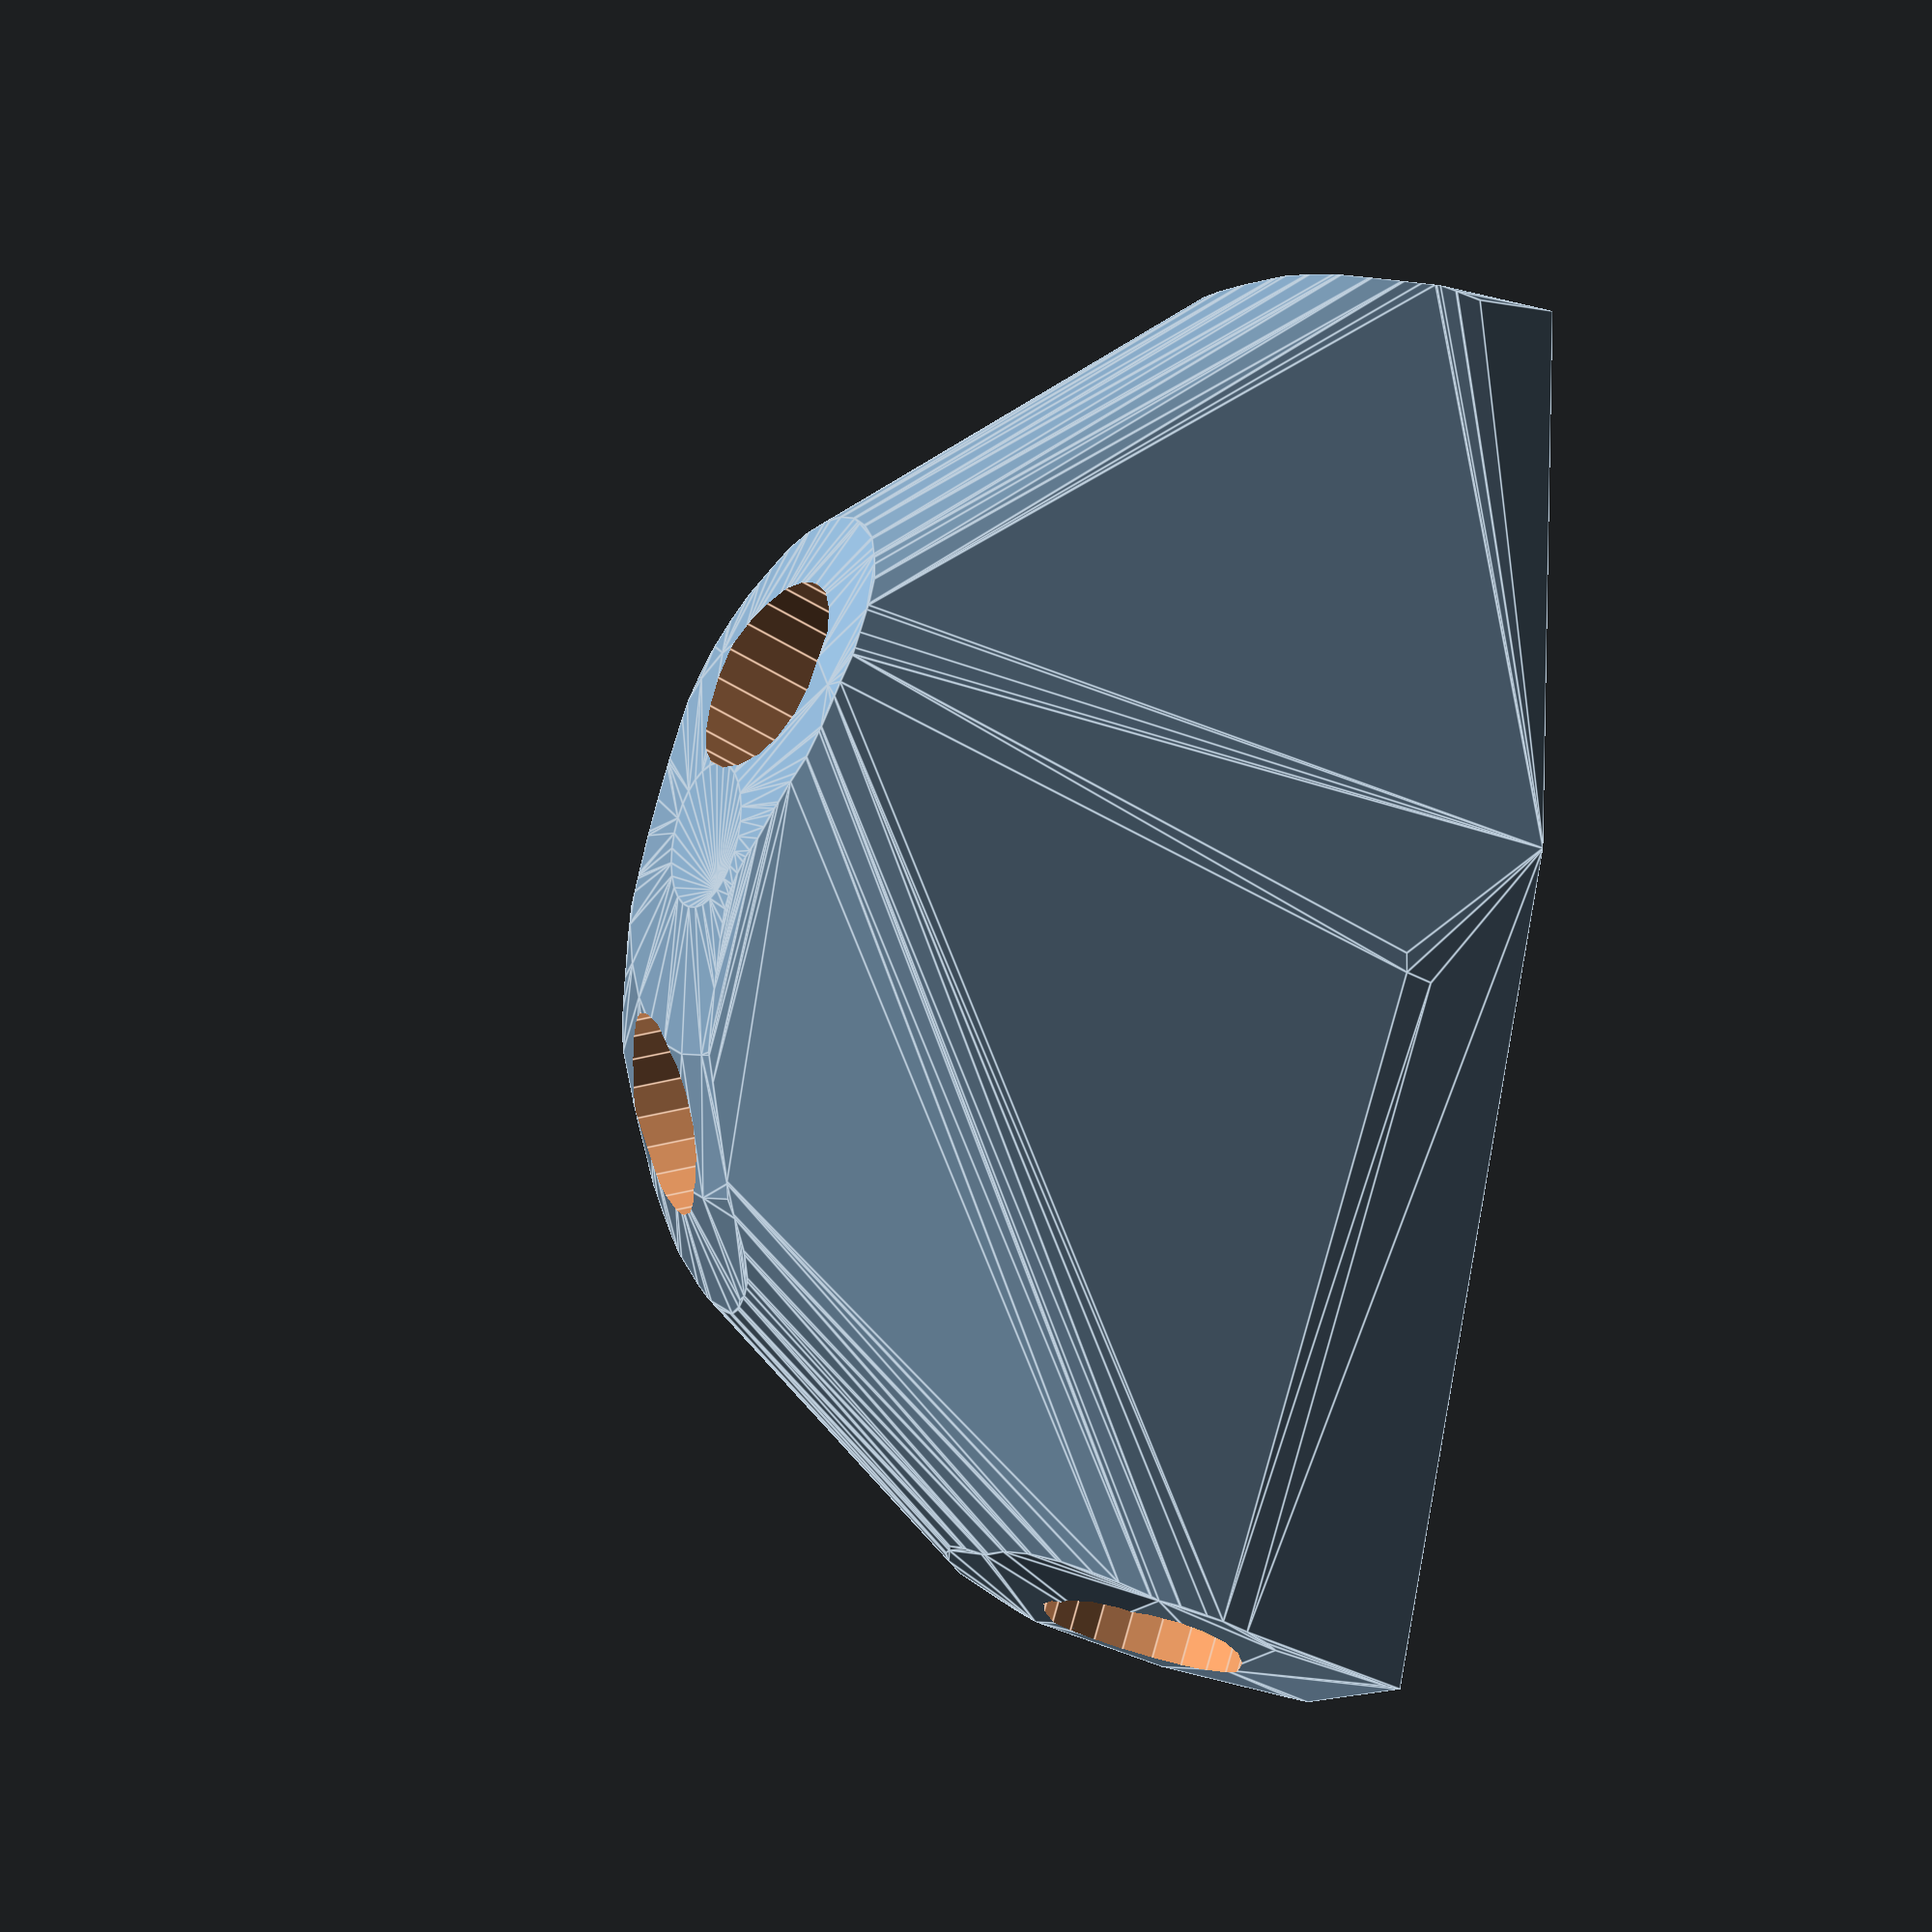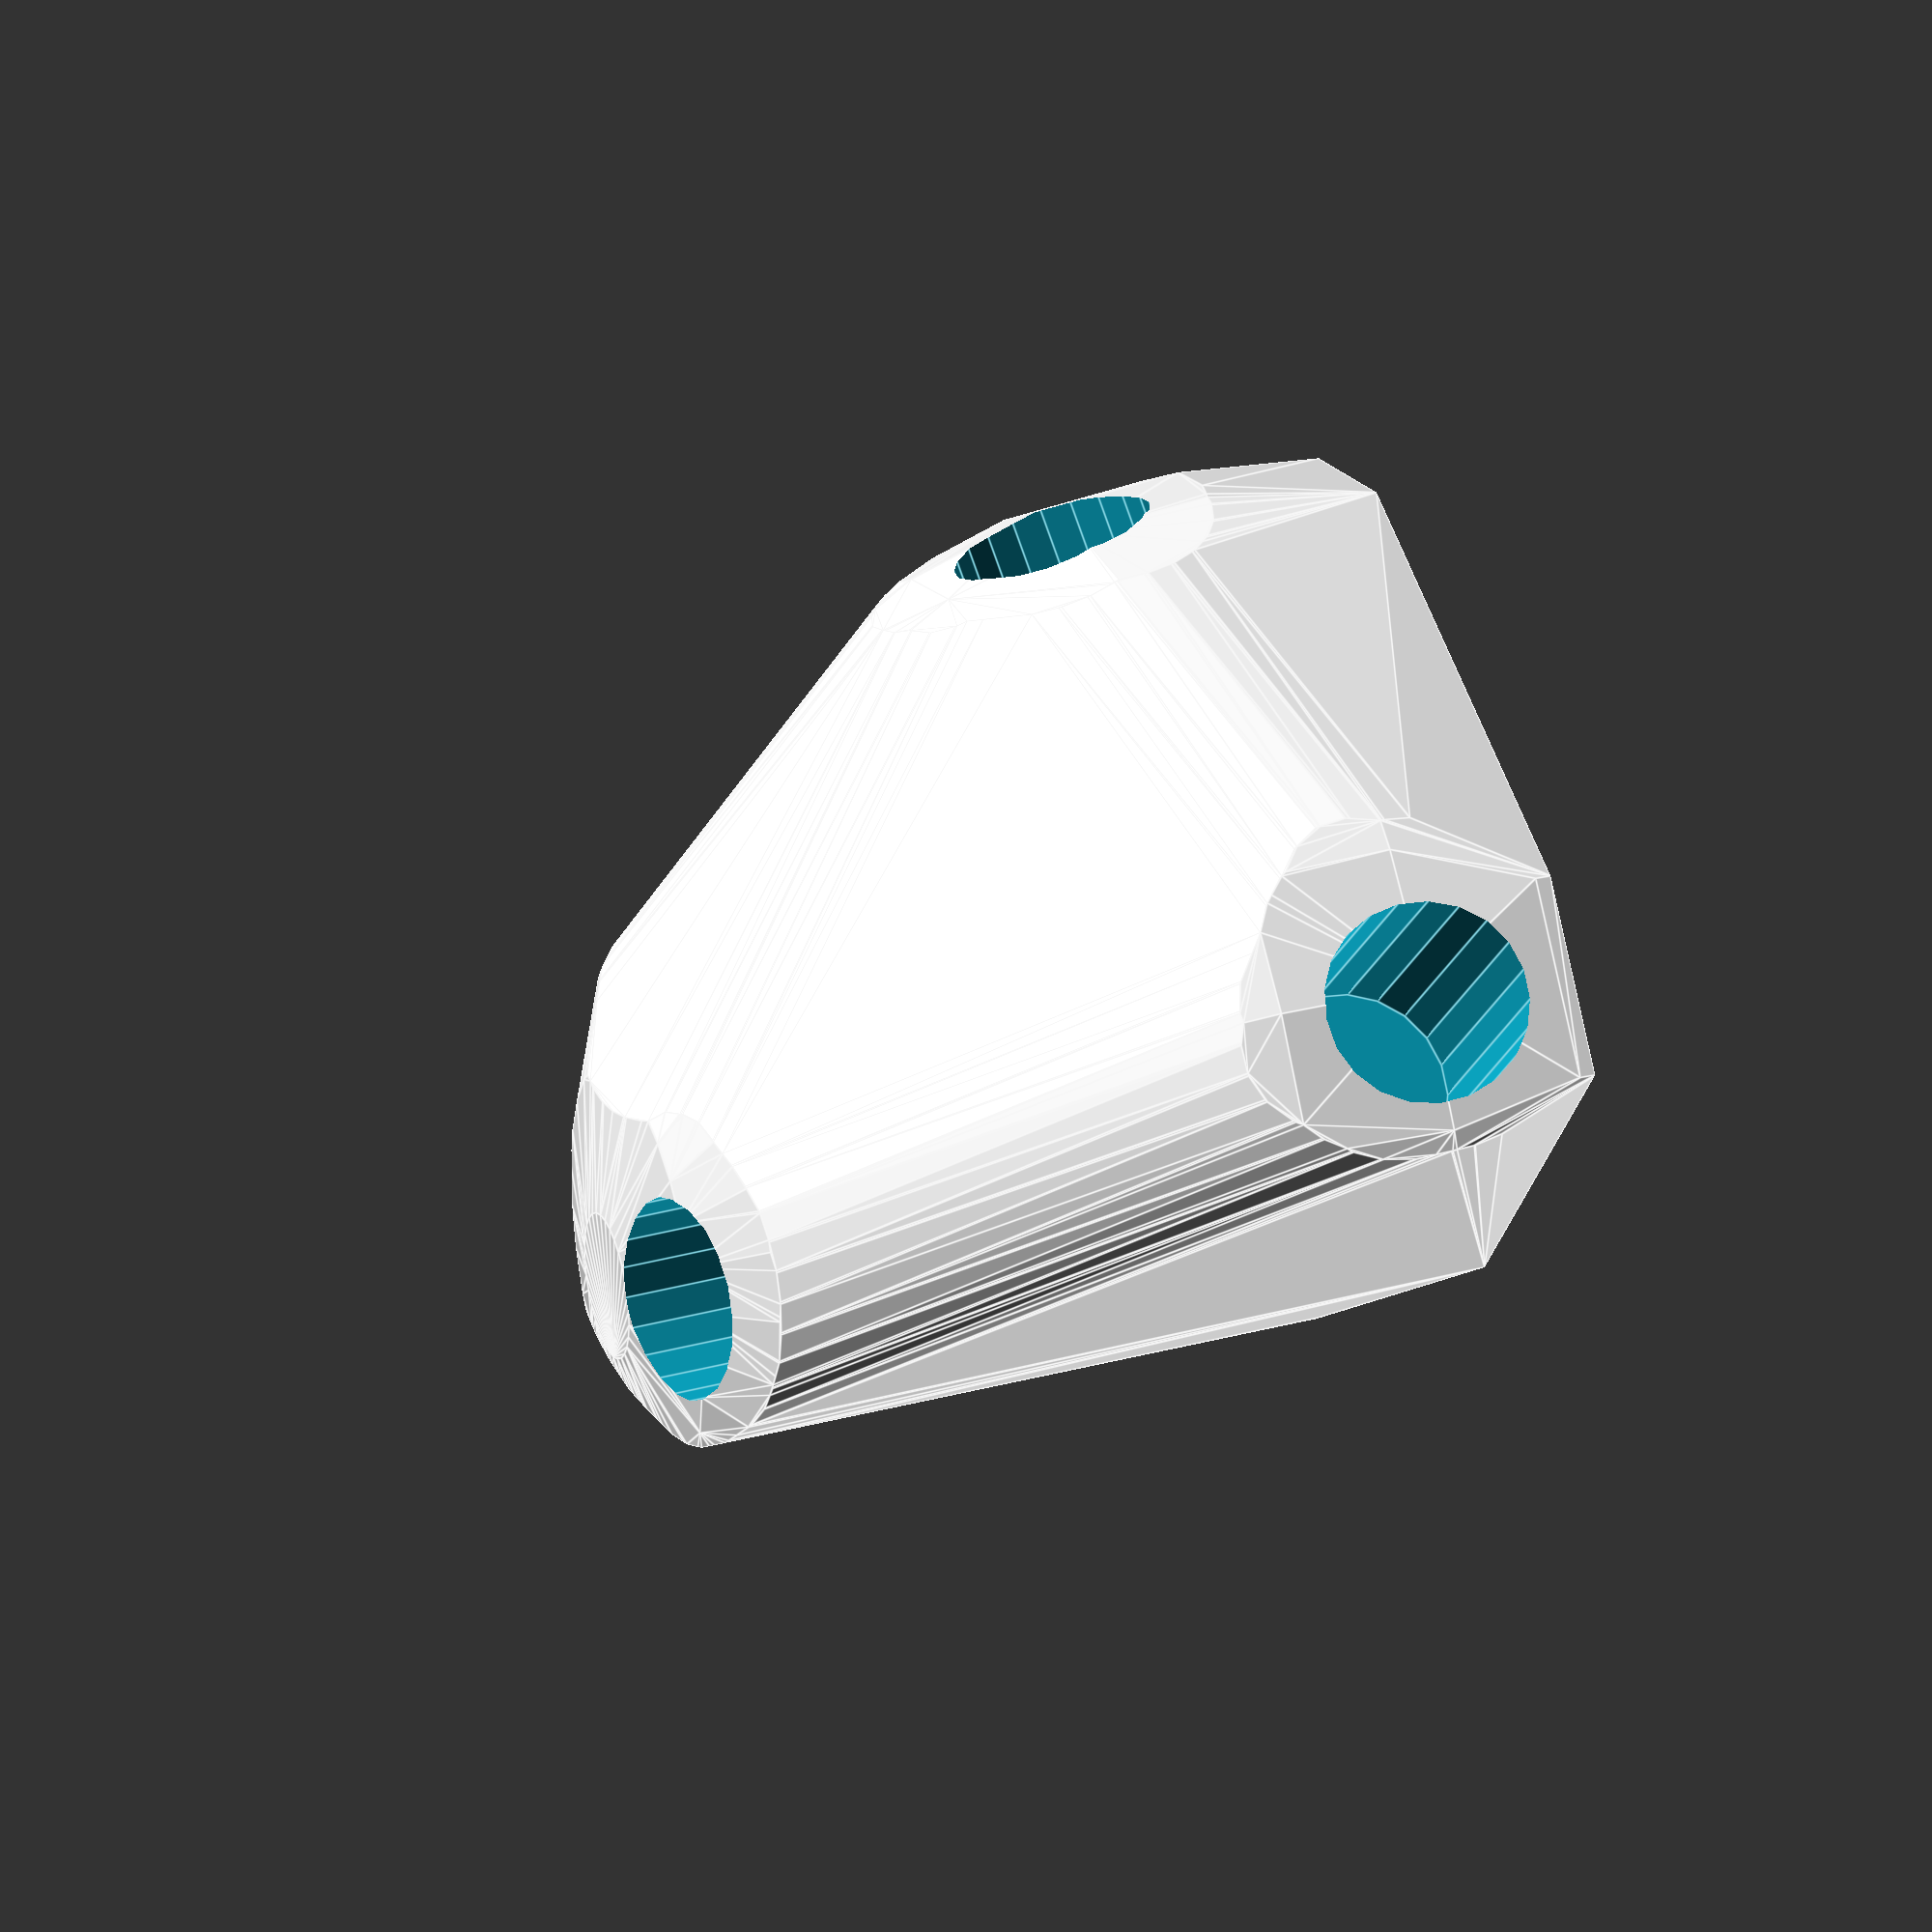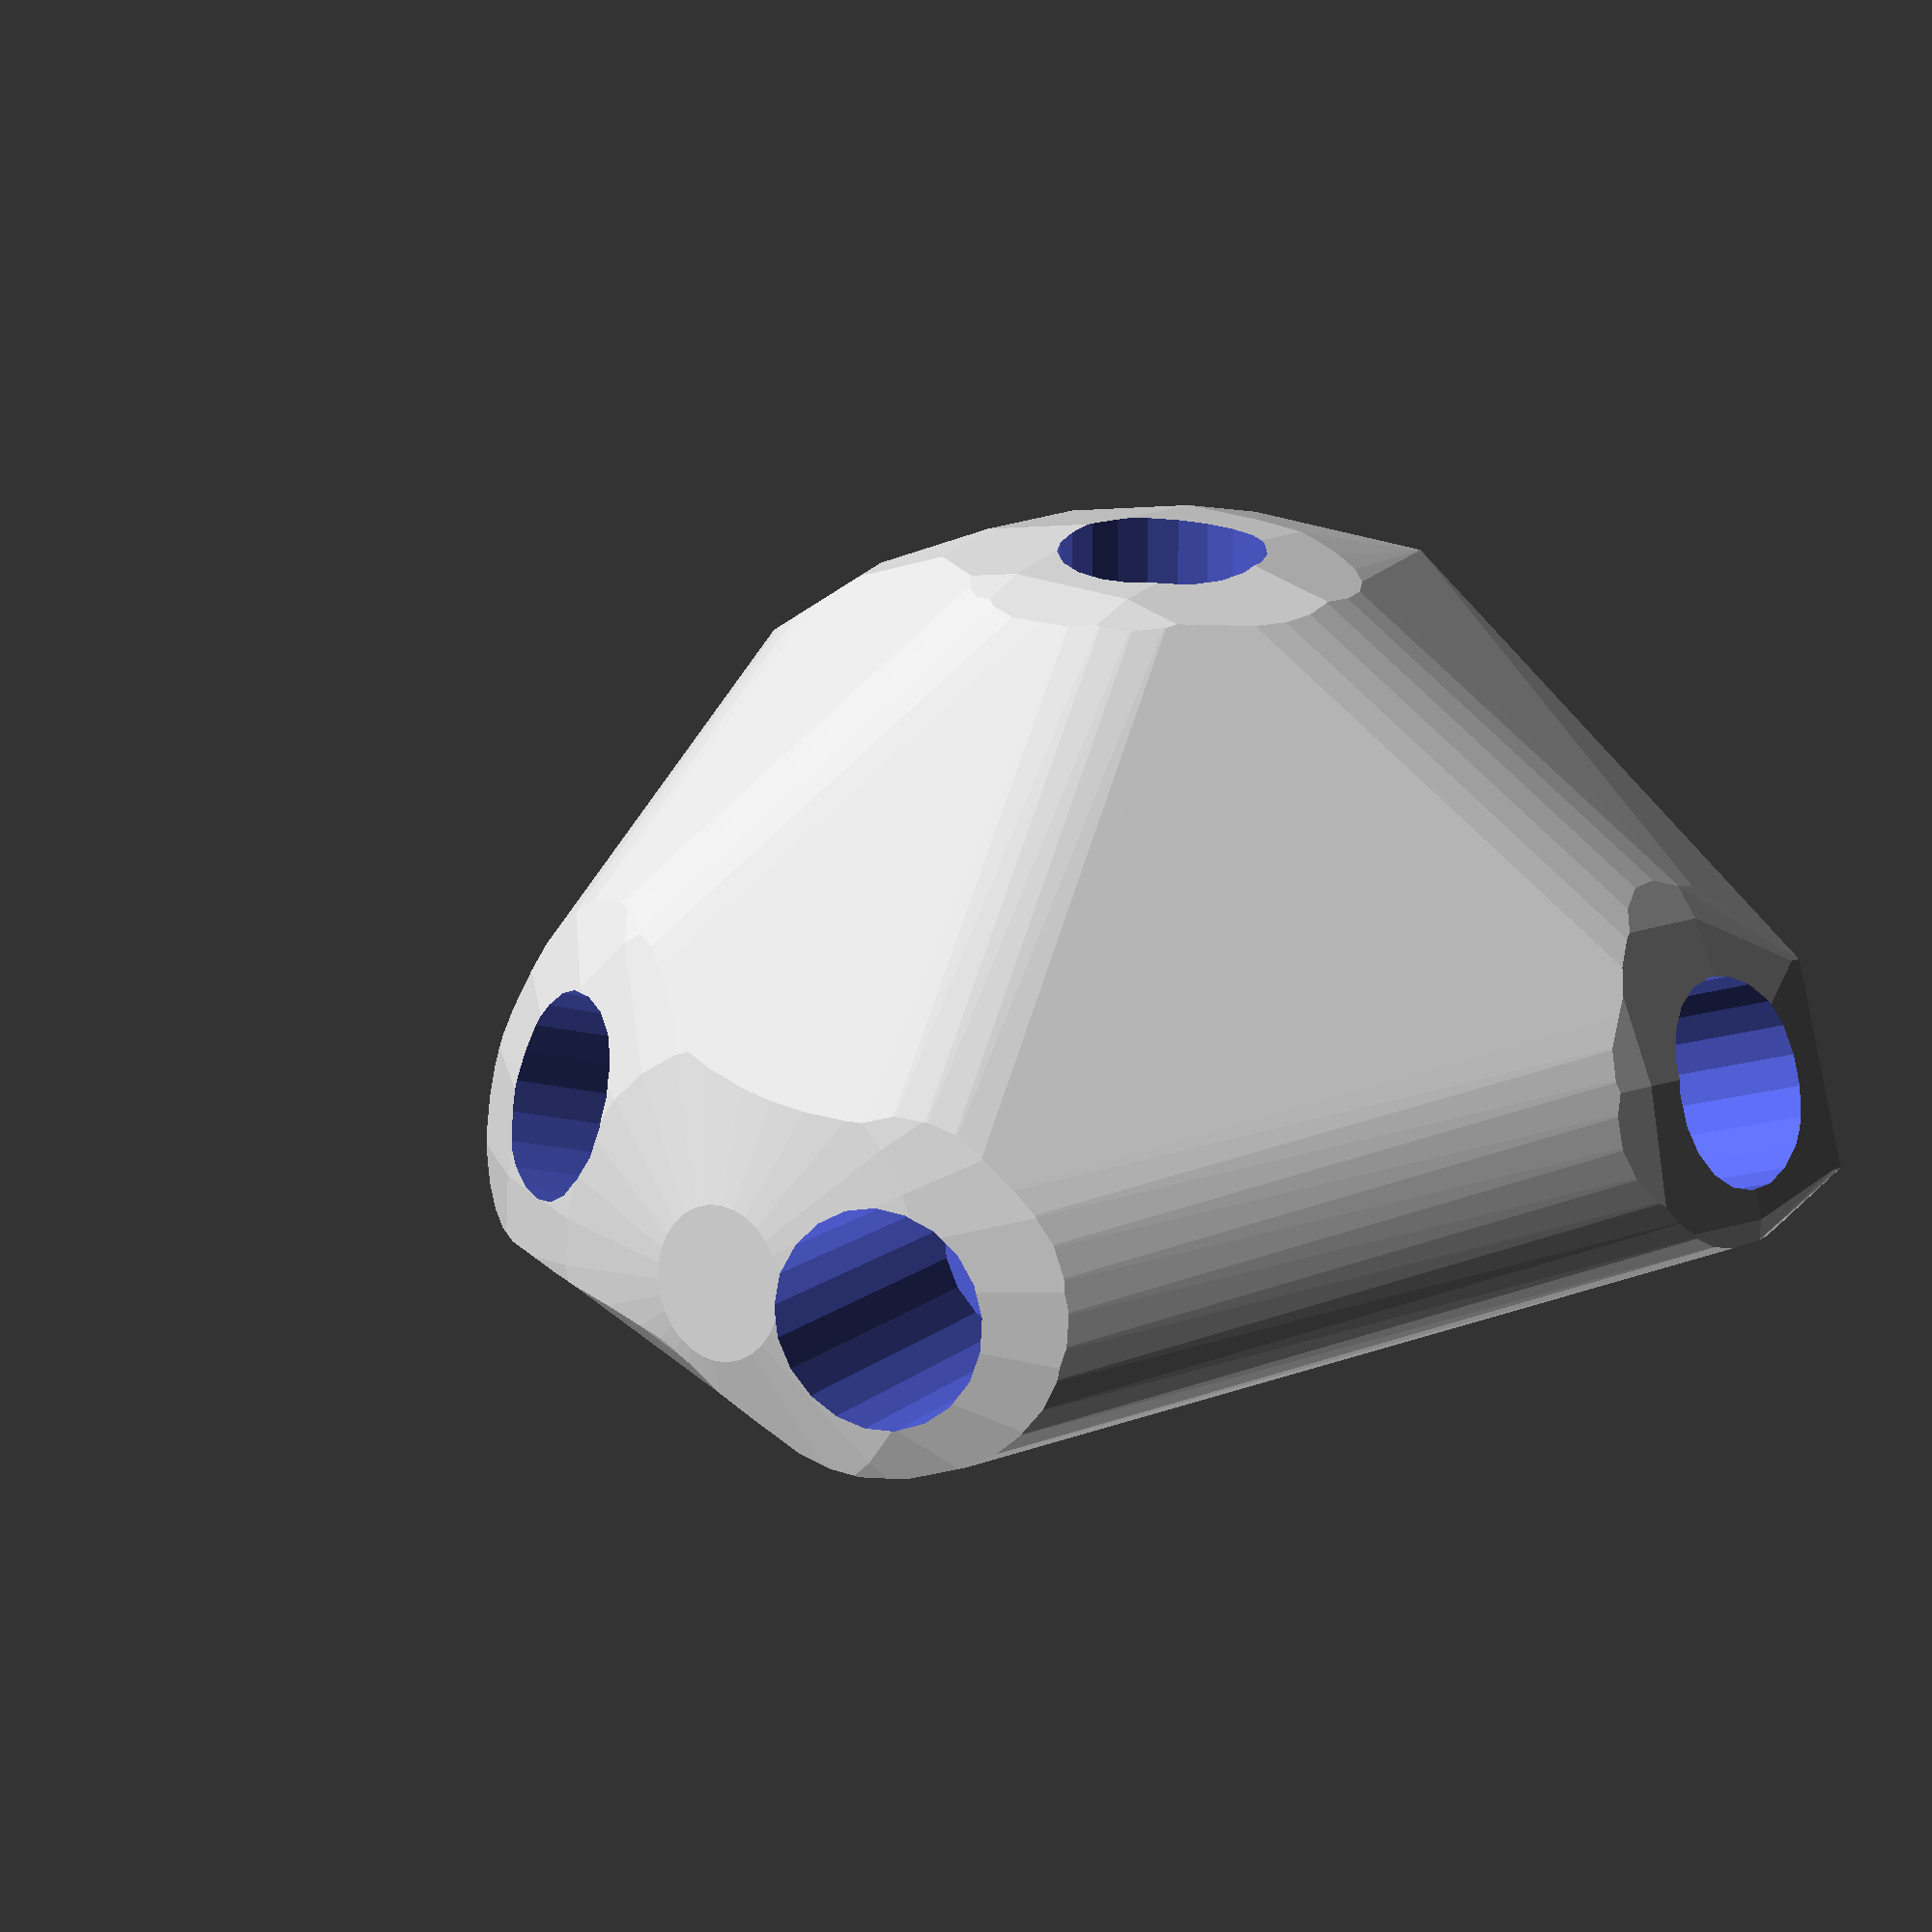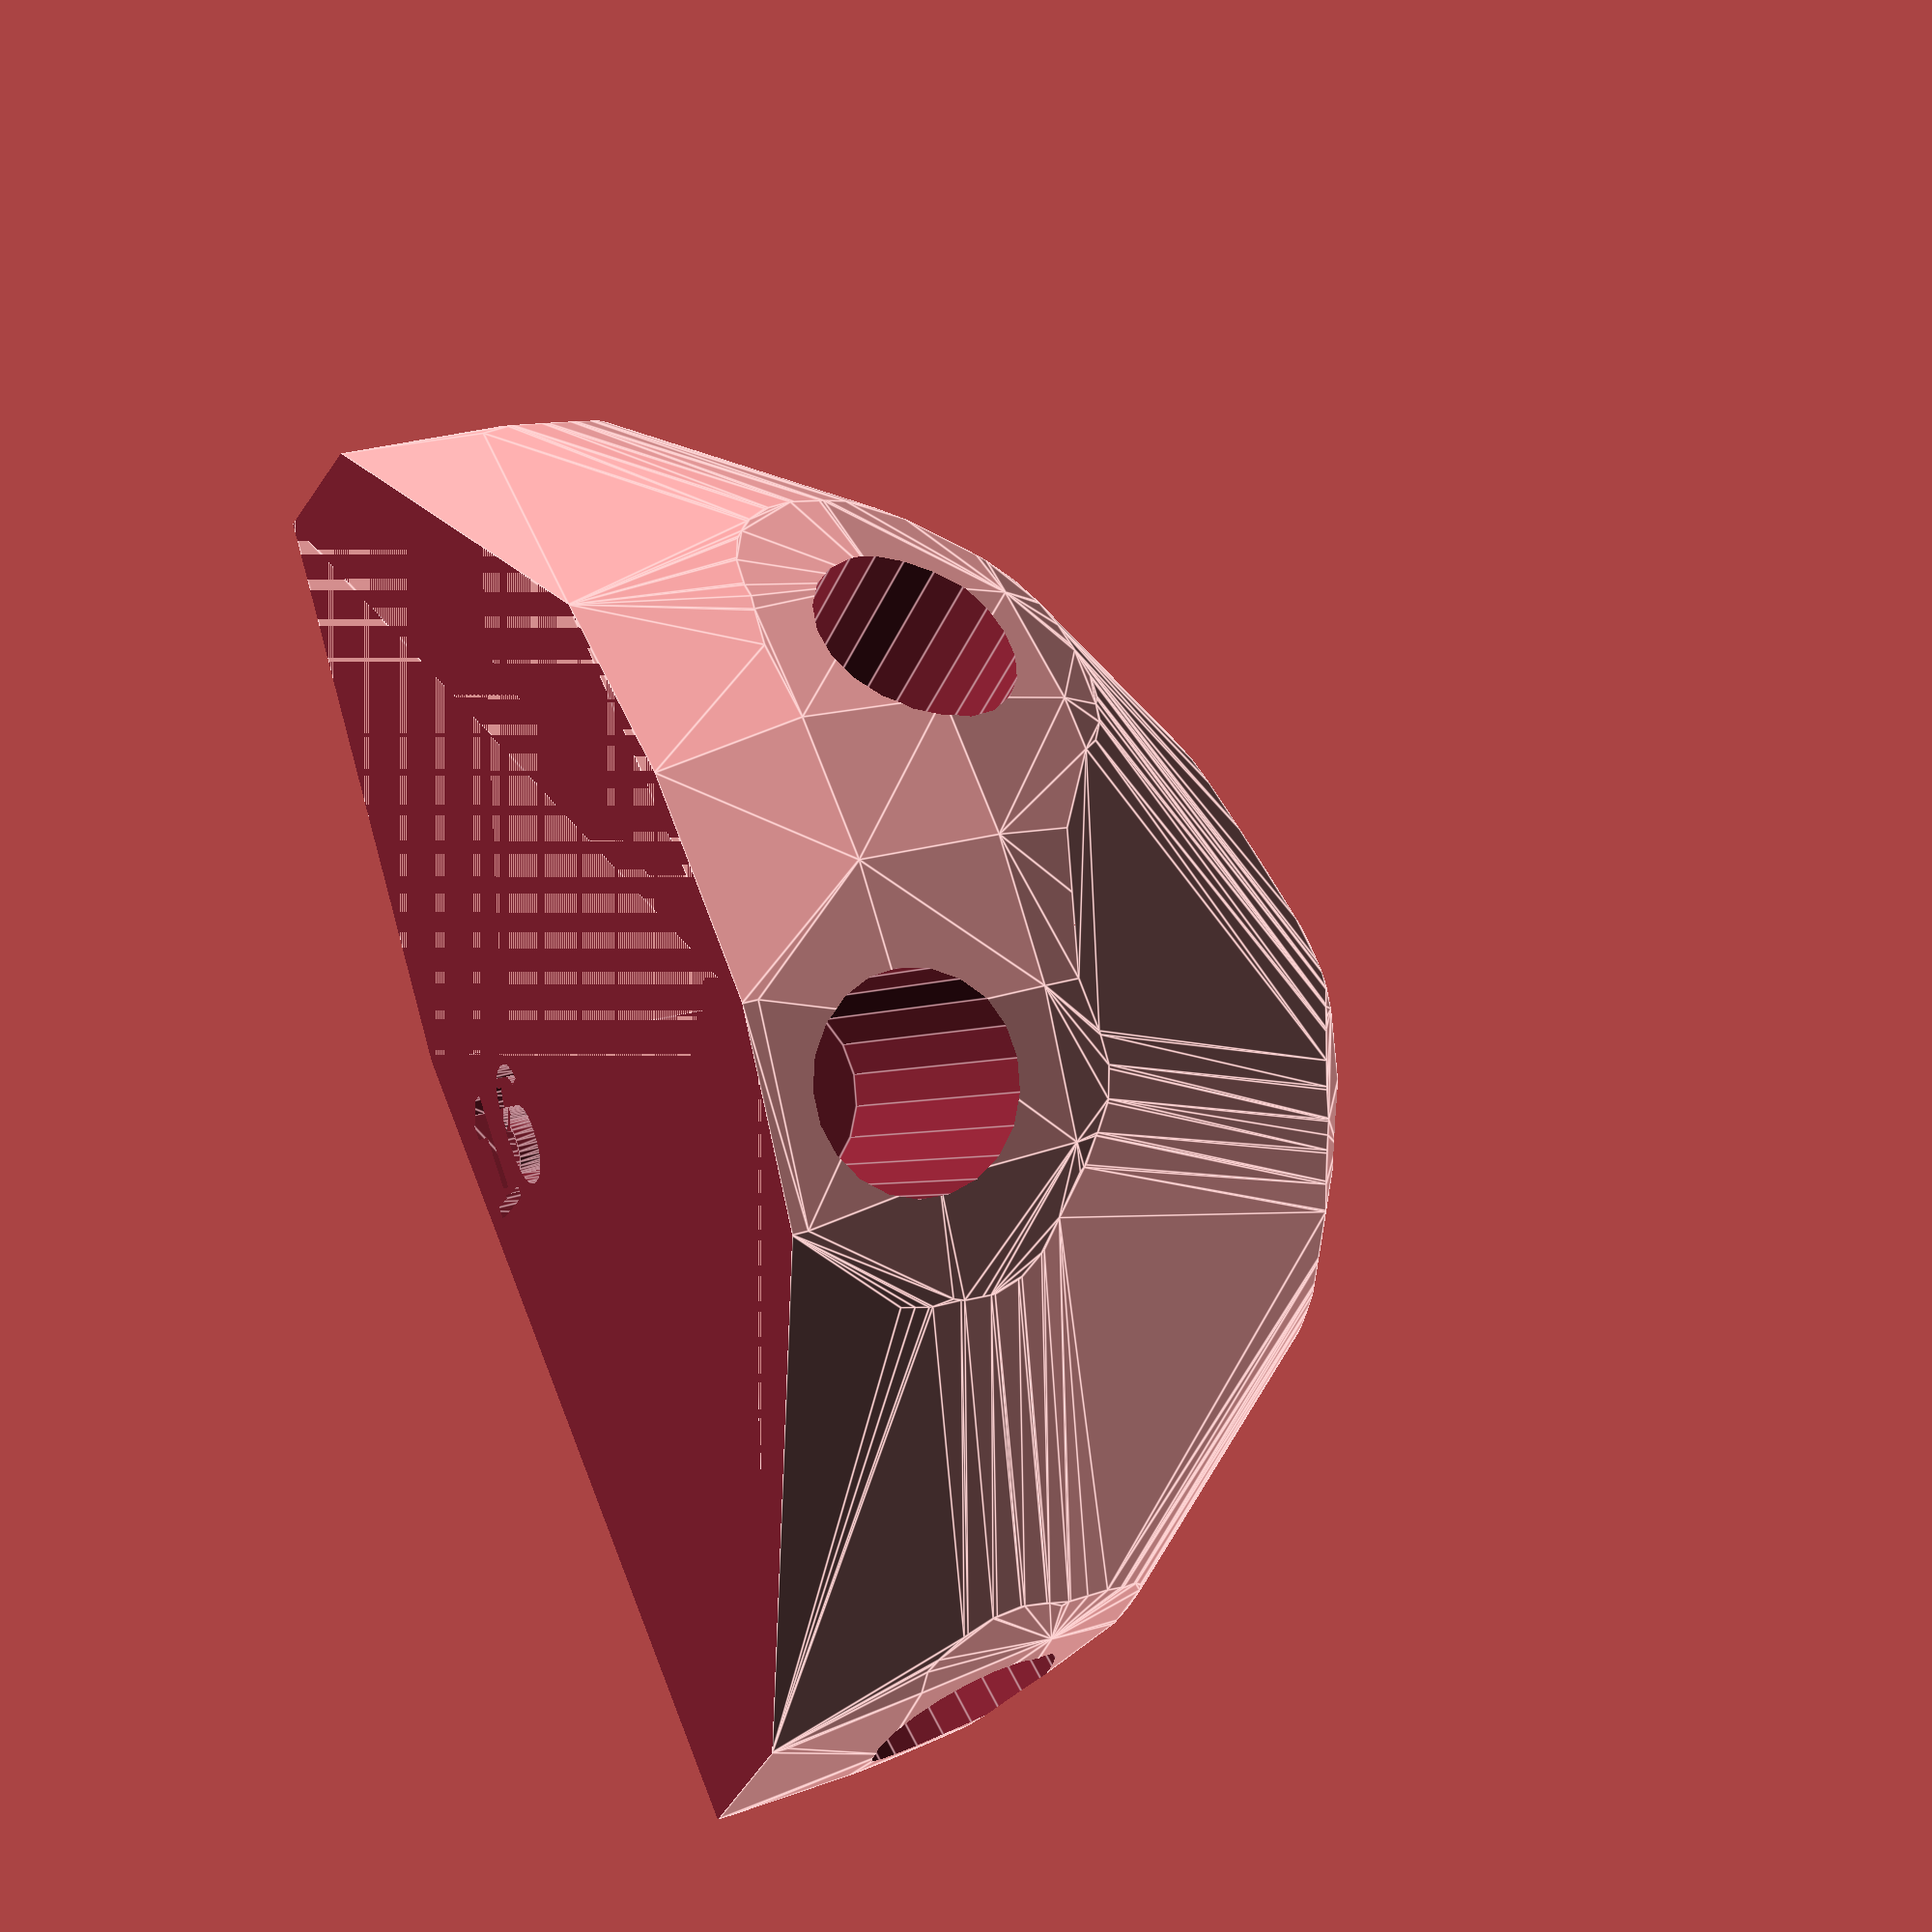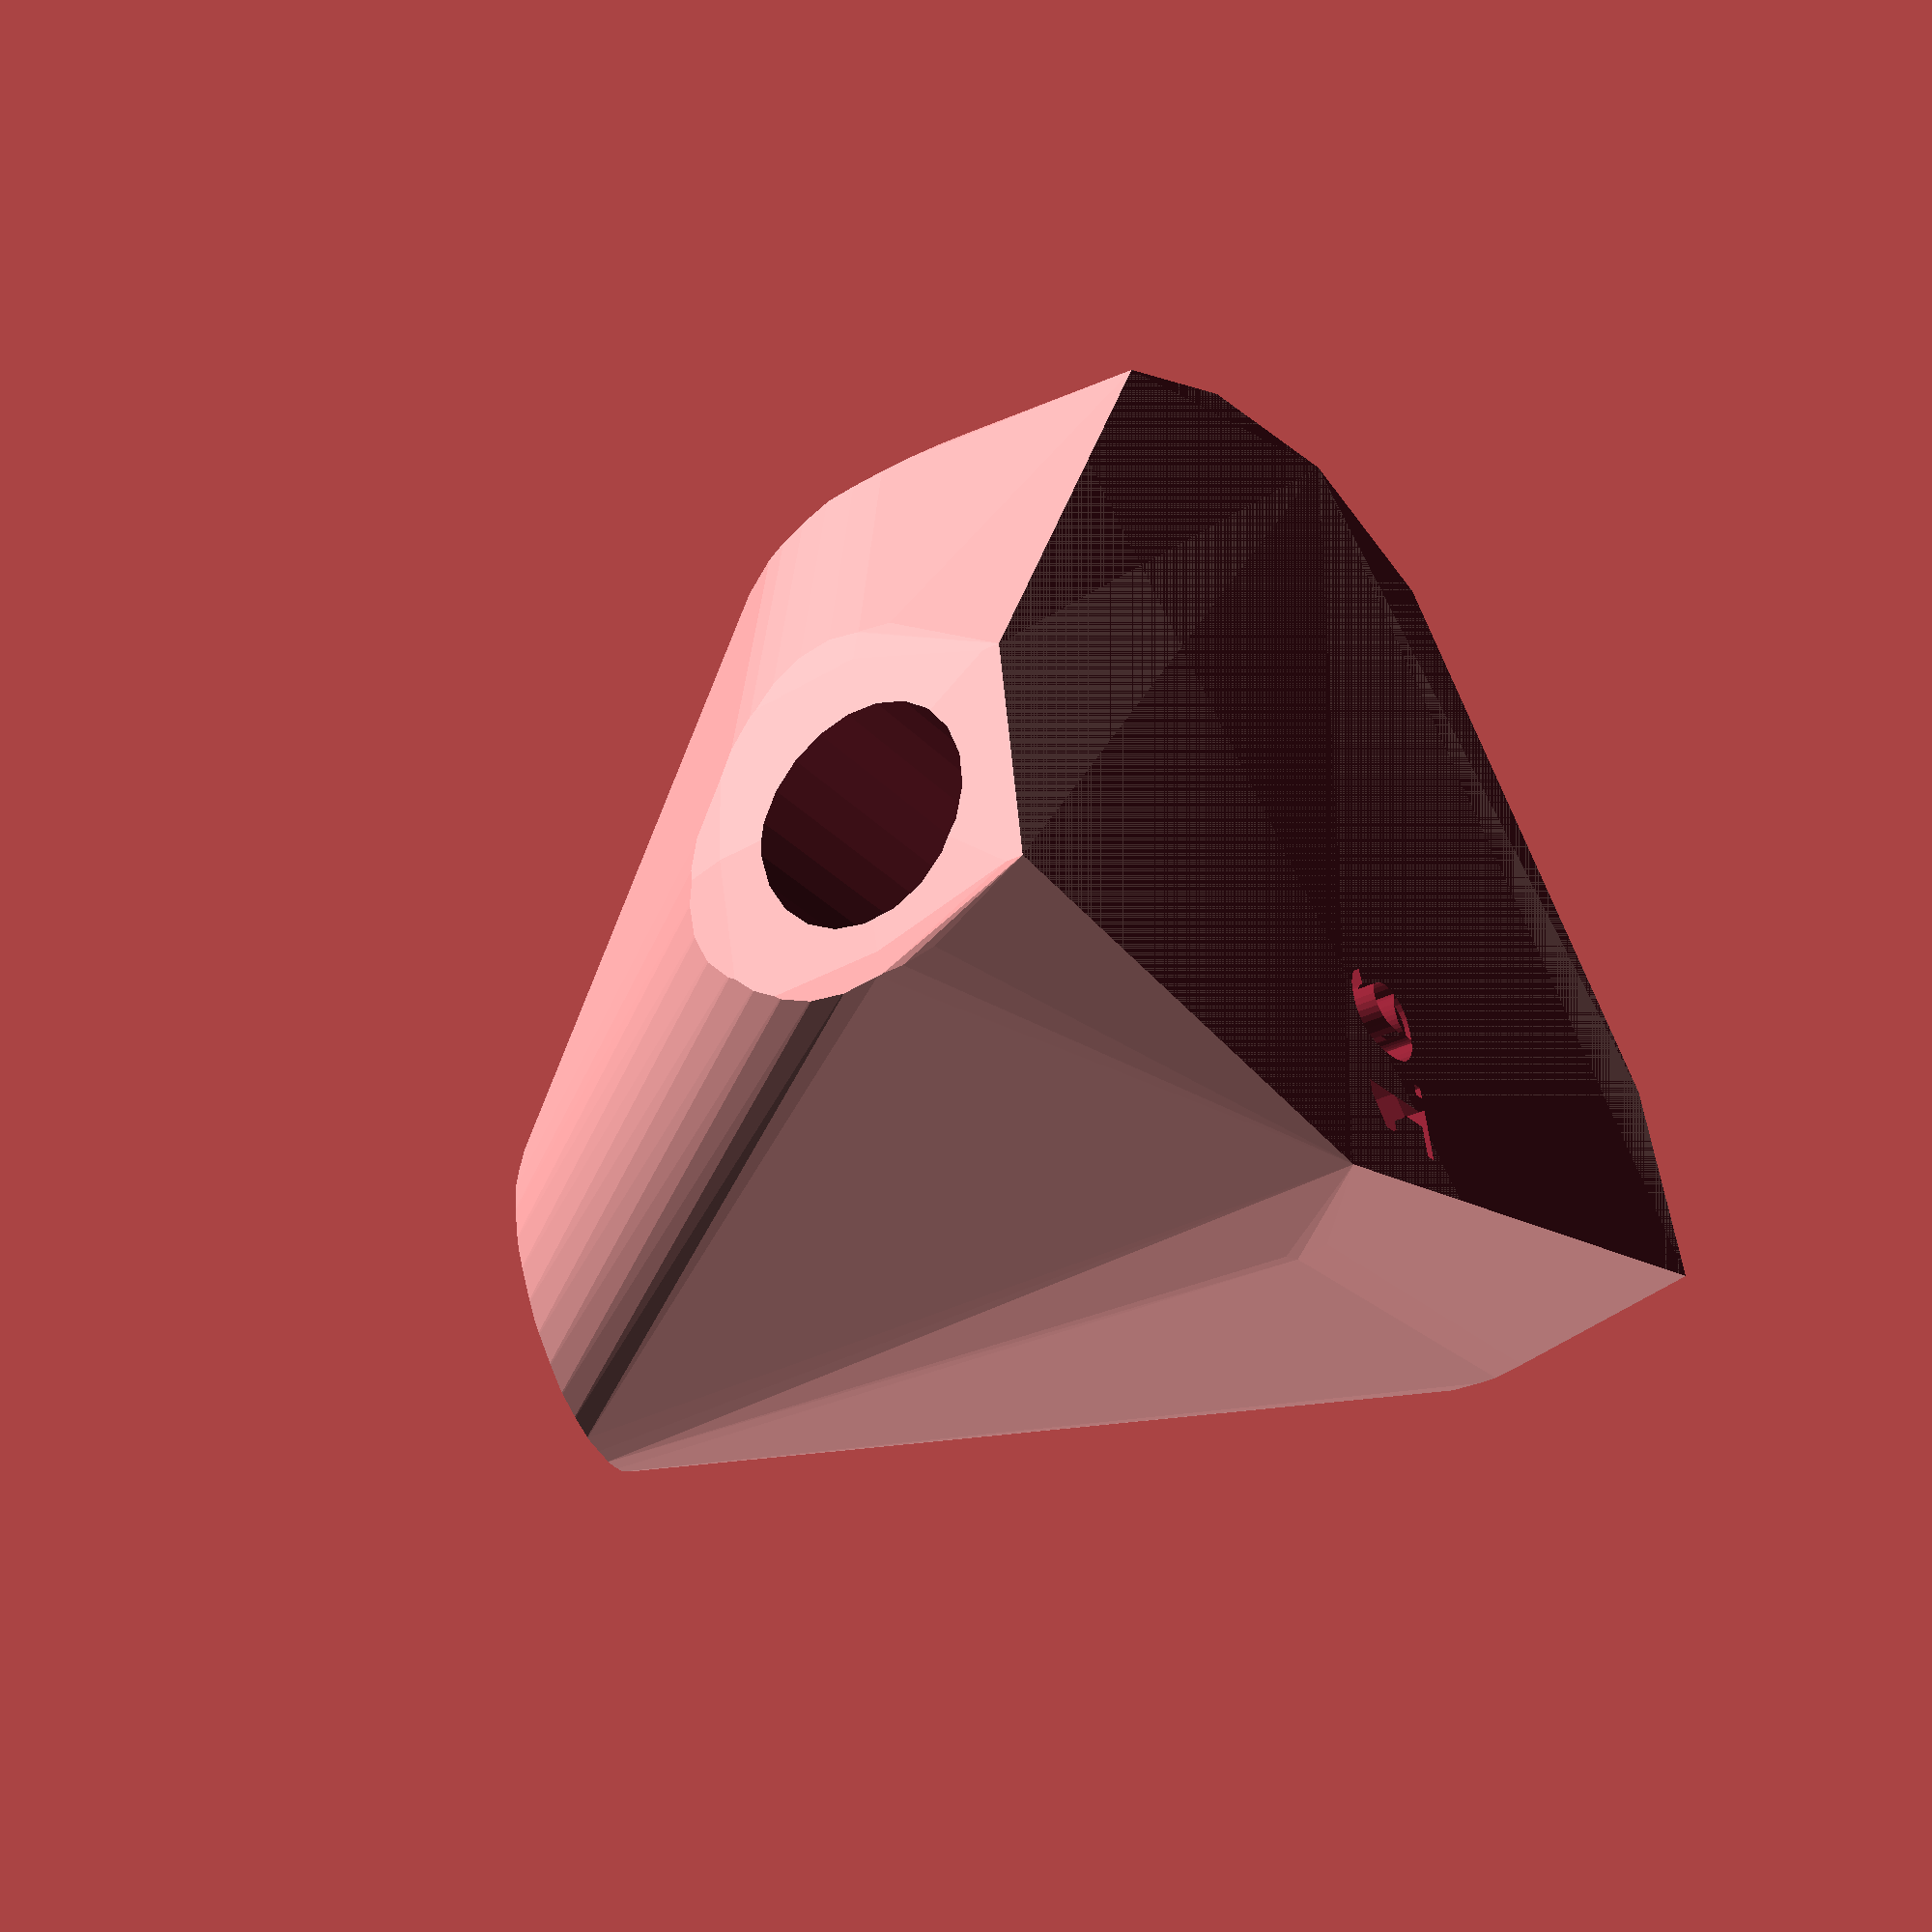
<openscad>


difference() {
	difference() {
		difference() {
			hull() {
				union() {
					union() {
						rotate(a = -127.5729510333, v = [0, 0, 1]) {
							translate(v = [0, -6.6000000000, 0]) {
								cube(size = [19.4319829505, 13.2000000000, 1]);
							}
						}
						rotate(a = 161.0287615605, v = [0, 0, 1]) {
							translate(v = [0, -6.6000000000, 0]) {
								cube(size = [43.8005216958, 13.2000000000, 1]);
							}
						}
						rotate(a = -97.0855245214, v = [0, 0, 1]) {
							translate(v = [0, -6.6000000000, 0]) {
								cube(size = [44.6220604670, 13.2000000000, 1]);
							}
						}
						rotate(a = -163.1928587160, v = [0, 0, 1]) {
							translate(v = [0, -6.6000000000, 0]) {
								cube(size = [45.0000000000, 13.2000000000, 1]);
							}
						}
						rotate(a = 74.6152492224, v = [0, 0, 1]) {
							translate(v = [0, -6.6000000000, 0]) {
								cube(size = [10.9102335787, 13.2000000000, 1]);
							}
						}
						rotate(a = 94.8108216226, v = [0, 0, 1]) {
							translate(v = [0, -6.6000000000, 0]) {
								cube(size = [45.0000000000, 13.2000000000, 1]);
							}
						}
					}
					translate(v = [0, 0, 9.6000000000]) {
						intersection() {
							hull() {
								rotate(a = 25.5833149194, v = [0.3422532225, -0.2633133656, -0.0000000789]) {
									cylinder(h = 45, r = 9.6000000000);
								}
								rotate(a = 76.7414559599, v = [-0.3164278584, -0.9204748957, 0.0000012369]) {
									cylinder(h = 45, r = 9.6000000000);
								}
								rotate(a = 82.5690690642, v = [0.9840287459, -0.1223149140, -0.0000008617]) {
									cylinder(h = 45, r = 9.6000000000);
								}
								rotate(a = 90.0000785570, v = [0.2891511140, -0.9572834655, 0.0000006681]) {
									cylinder(h = 45, r = 9.6000000000);
								}
								rotate(a = 14.0310945883, v = [-0.2337607362, 0.0643208004, 0.0000001694]) {
									cylinder(h = 45, r = 9.6000000000);
								}
								rotate(a = 89.9999424824, v = [-0.9964770370, -0.0838660524, 0.0000010803]) {
									cylinder(h = 45, r = 9.6000000000);
								}
							}
							sphere(r = 45);
						}
					}
				}
			}
			translate(v = [0, 0, 9.6000000000]) {
				rotate(a = 25.5833149194, v = [0.3422532225, -0.2633133656, -0.0000000789]) {
					translate(v = [0, 0, 20]) {
						cylinder(h = 45, r = 6.6000000000);
					}
				}
				rotate(a = 76.7414559599, v = [-0.3164278584, -0.9204748957, 0.0000012369]) {
					translate(v = [0, 0, 20]) {
						cylinder(h = 45, r = 6.6000000000);
					}
				}
				rotate(a = 82.5690690642, v = [0.9840287459, -0.1223149140, -0.0000008617]) {
					translate(v = [0, 0, 20]) {
						cylinder(h = 45, r = 6.6000000000);
					}
				}
				rotate(a = 90.0000785570, v = [0.2891511140, -0.9572834655, 0.0000006681]) {
					translate(v = [0, 0, 20]) {
						cylinder(h = 45, r = 6.6000000000);
					}
				}
				rotate(a = 14.0310945883, v = [-0.2337607362, 0.0643208004, 0.0000001694]) {
					translate(v = [0, 0, 20]) {
						cylinder(h = 45, r = 6.6000000000);
					}
				}
				rotate(a = 89.9999424824, v = [-0.9964770370, -0.0838660524, 0.0000010803]) {
					translate(v = [0, 0, 20]) {
						cylinder(h = 45, r = 6.6000000000);
					}
				}
			}
		}
		translate(v = [-100, -100, -100]) {
			cube(size = [200, 200, 100]);
		}
	}
	translate(v = [0, 0, 2]) {
		rotate(a = 180, v = [0, 1, 0]) {
			linear_extrude(height = 3) {
				text(halign = "center", size = 8, text = "16", valign = "center");
			}
		}
	}
}
</openscad>
<views>
elev=205.4 azim=192.0 roll=118.1 proj=o view=edges
elev=327.3 azim=49.1 roll=72.6 proj=o view=edges
elev=353.1 azim=80.9 roll=37.6 proj=p view=wireframe
elev=333.7 azim=44.0 roll=242.6 proj=p view=edges
elev=38.3 azim=104.8 roll=121.4 proj=p view=wireframe
</views>
